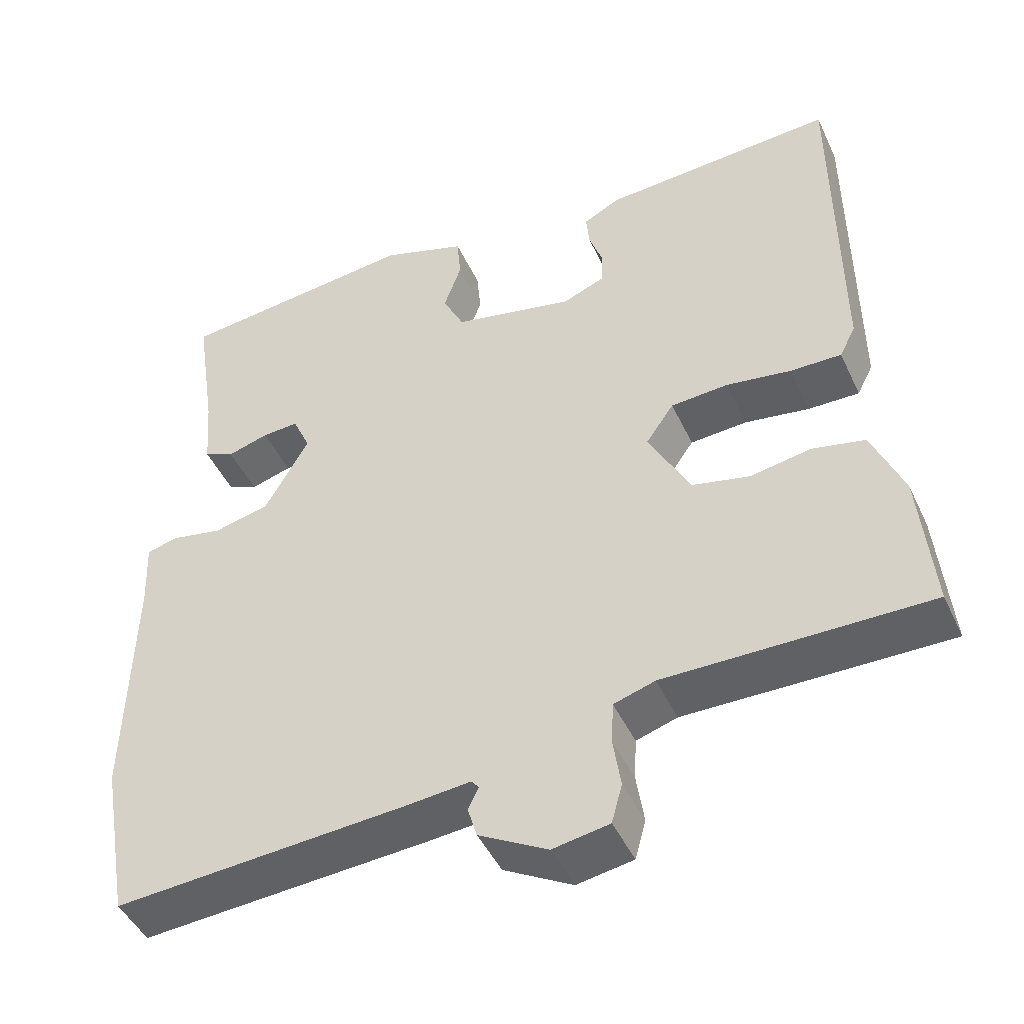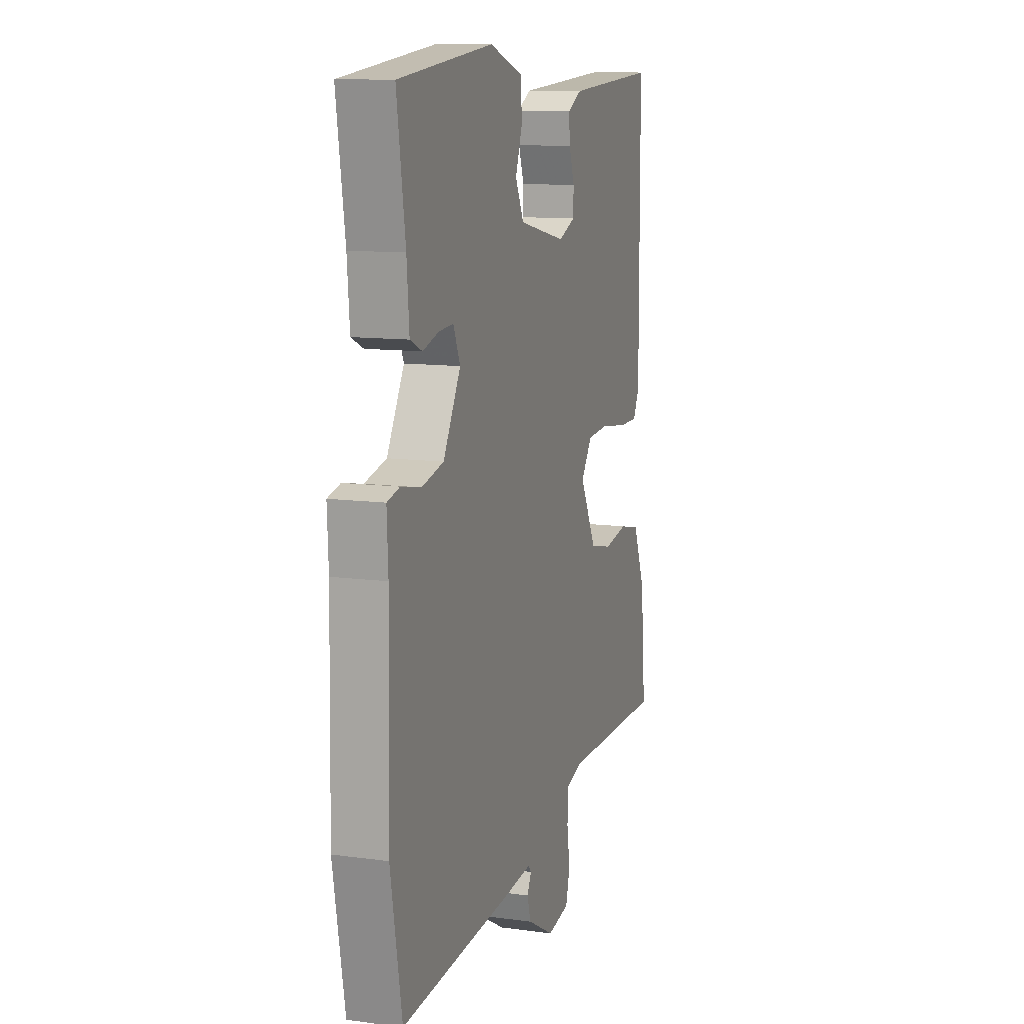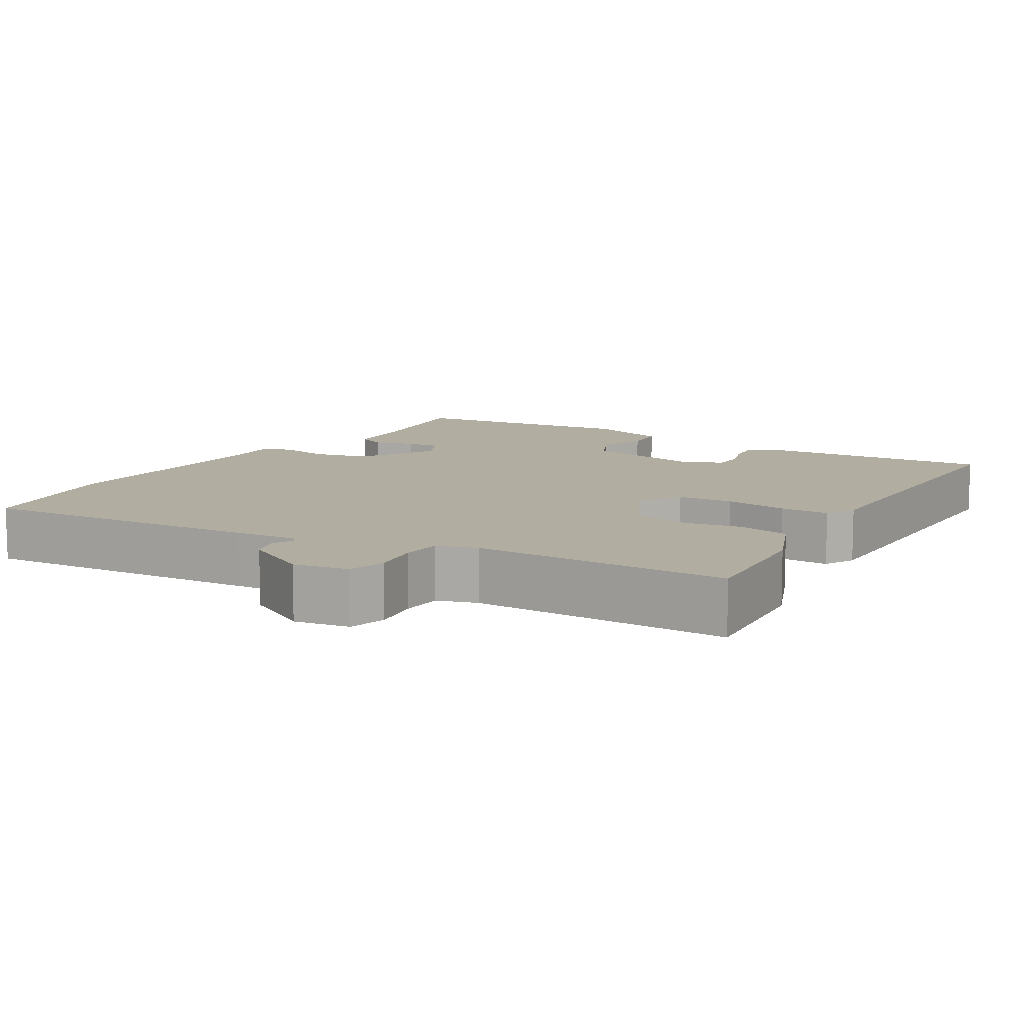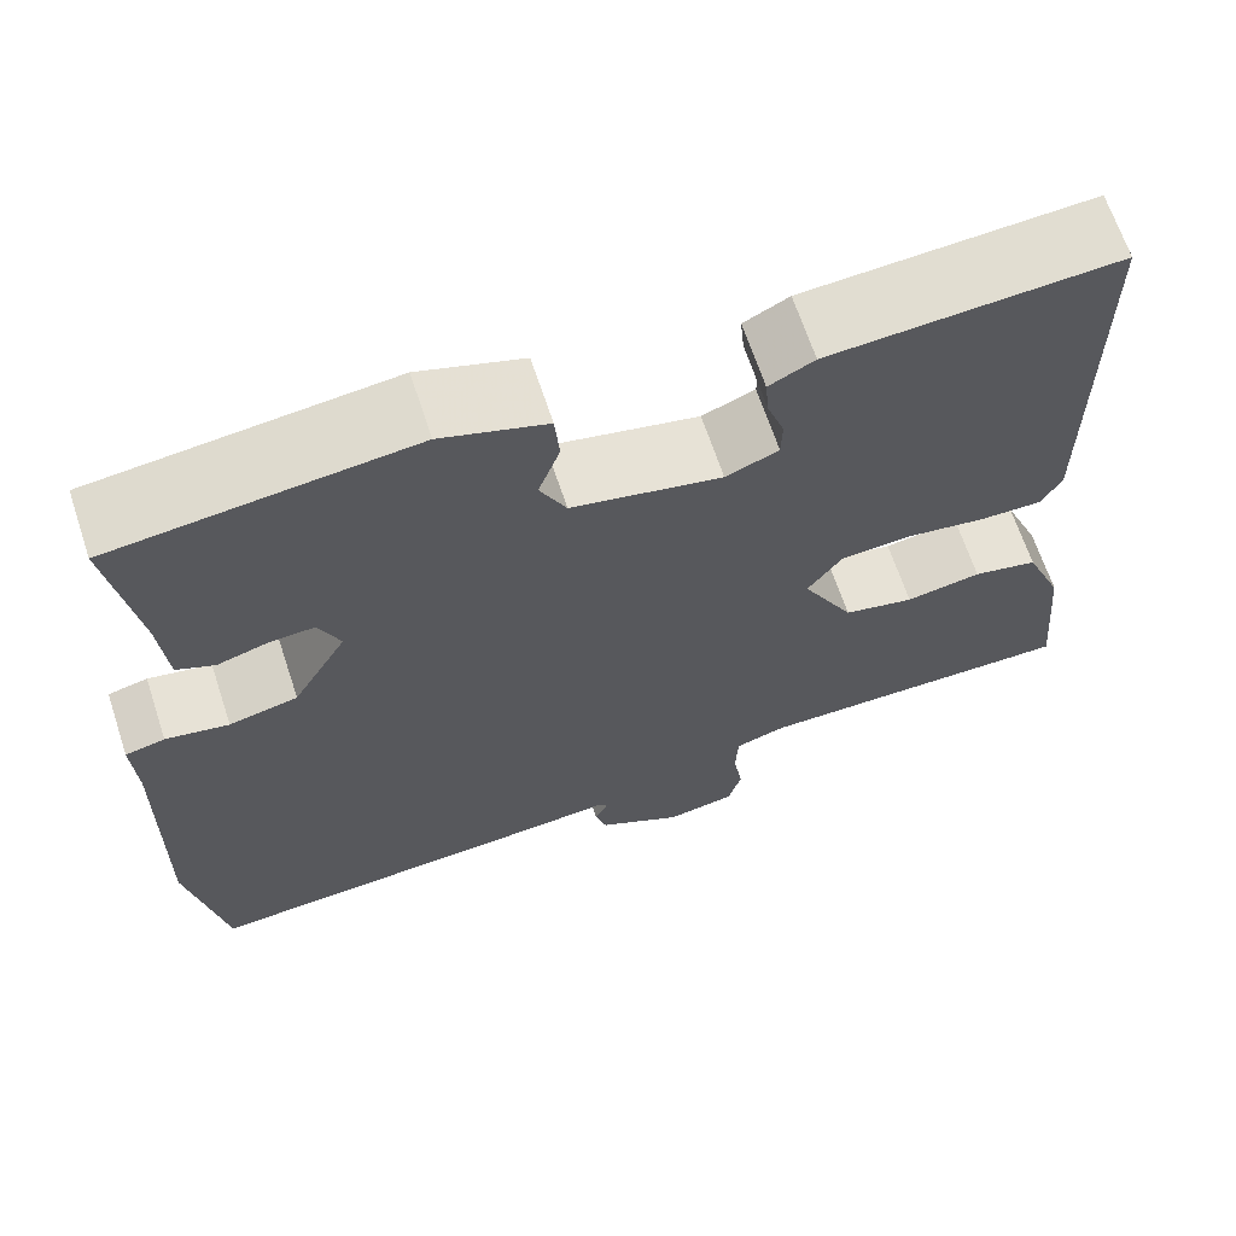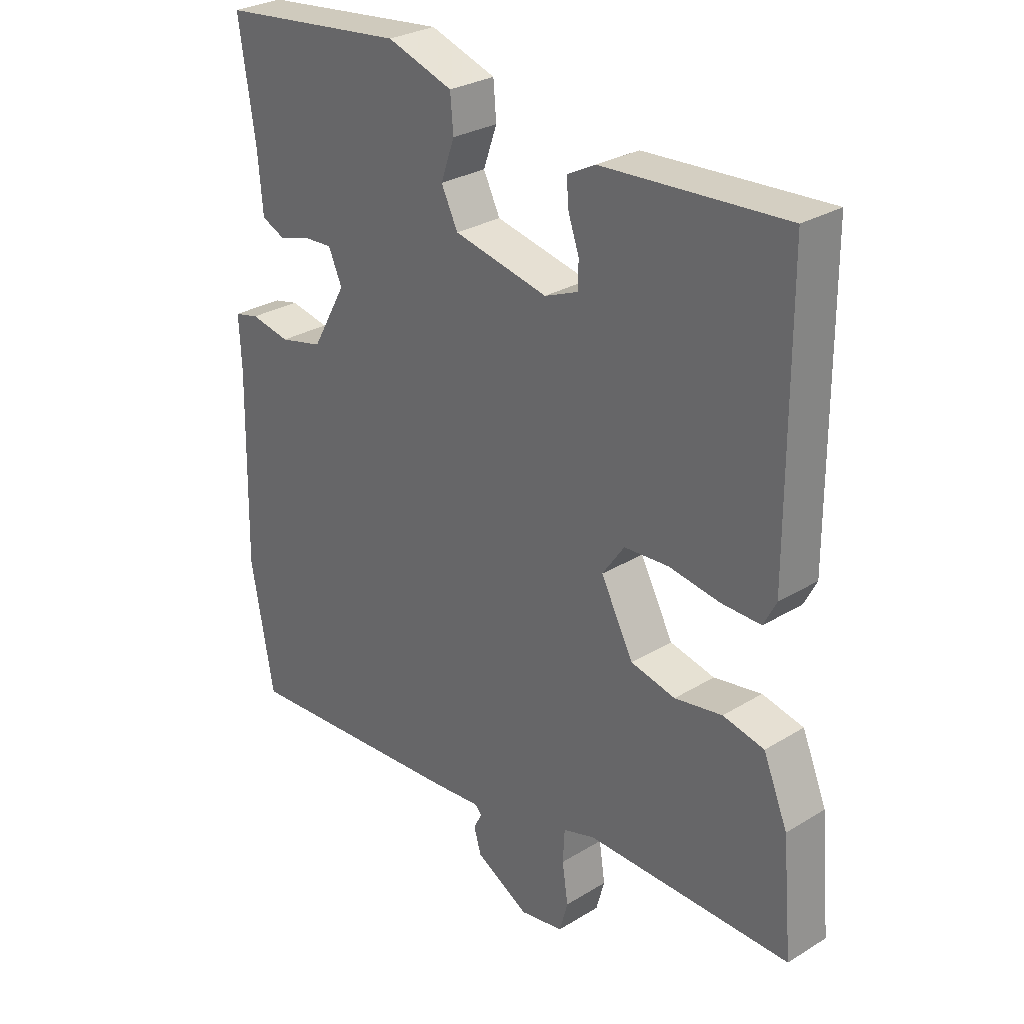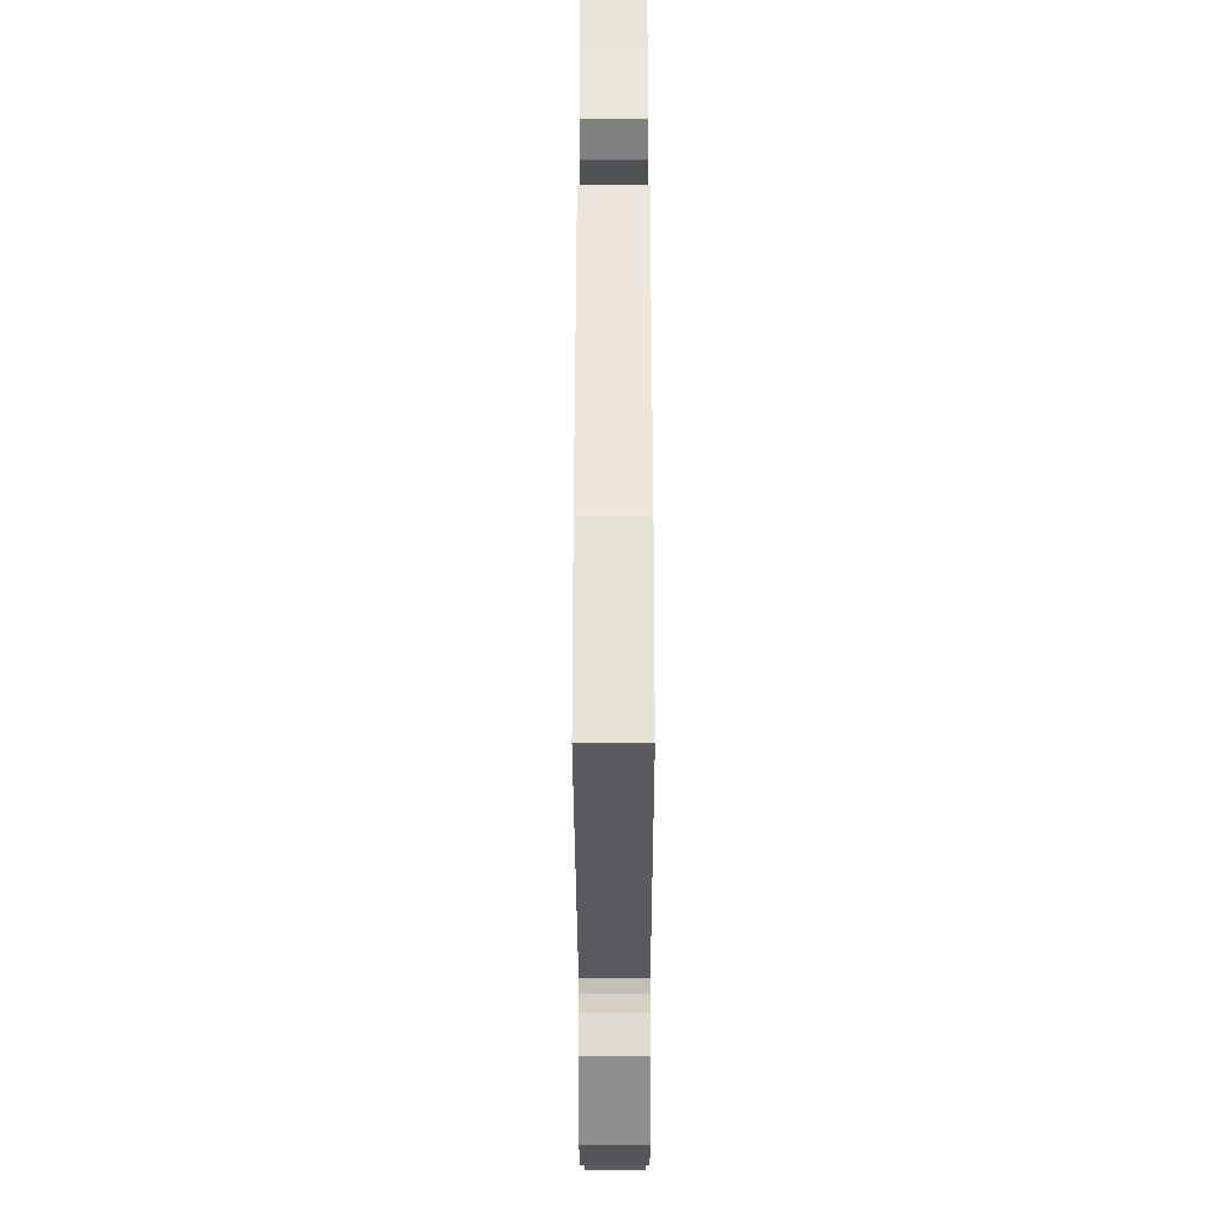
<metadata>
{"format":"obj","ext":"obj","renderer":"f3d","projection":"perspective","resolution":1024,"background":"white","views":[{"elev":-46.2,"azim":-155.9,"up":"+Z"},{"elev":11.4,"azim":108.3,"up":"+Z"},{"elev":10.3,"azim":-148.3,"up":"+Y"},{"elev":66.4,"azim":161.7,"up":"+Z"},{"elev":28.7,"azim":-132.4,"up":"+Z"},{"elev":-36.3,"azim":90.1,"up":"+Z"}]}
</metadata>
<code>
v -0.557 0.07 -0.468
v -0.54 0.07 -0.281
v -0.499 0.07 -0.182
v -0.43 0.07 -0.167
v -0.35 0.07 -0.181
v -0.275 0.07 -0.164
v -0.22 0.07 -0.06
v -0.257 0.07 -0.007
v -0.332 0.07 -0.002
v -0.417 0.07 -0.015
v -0.484 0.07 -0.016
v -0.505 0.07 0.025
v -0.503 0.07 0.487
v -0.196 0.07 0.468
v -0.148 0.07 0.443
v -0.152 0.07 0.398
v -0.17 0.07 0.346
v -0.169 0.07 0.302
v -0.113 0.07 0.279
v 0.046 0.07 0.313
v 0.074 0.07 0.37
v 0.051 0.07 0.435
v 0.056 0.07 0.494
v 0.167 0.07 0.531
v 0.483 0.07 0.496
v 0.455 0.07 0.311
v 0.447 0.07 0.215
v 0.407 0.07 0.197
v 0.353 0.07 0.213
v 0.305 0.07 0.216
v 0.282 0.07 0.164
v 0.34 0.07 0.061
v 0.413 0.07 0.044
v 0.48 0.07 0.057
v 0.522 0.07 0.047
v 0.518 0.07 -0.041
v 0.525 0.07 -0.359
v 0.487 0.07 -0.572
v 0.104 0.07 -0.545
v 0.02 0.07 -0.537
v 0.01 0.07 -0.549
v 0.024 0.07 -0.577
v 0.012 0.07 -0.618
v -0.078 0.07 -0.668
v -0.152 0.07 -0.655
v -0.166 0.07 -0.604
v -0.156 0.07 -0.538
v -0.159 0.07 -0.483
v -0.213 0.07 -0.466
v -0.557 0 -0.468
v -0.54 0 -0.281
v -0.499 0 -0.182
v -0.43 0 -0.167
v -0.35 0 -0.181
v -0.275 0 -0.164
v -0.22 0 -0.06
v -0.257 0 -0.007
v -0.332 0 -0.002
v -0.417 0 -0.015
v -0.484 0 -0.016
v -0.505 0 0.025
v -0.503 0 0.487
v -0.196 0 0.468
v -0.148 0 0.443
v -0.152 0 0.398
v -0.17 0 0.346
v -0.169 0 0.302
v -0.113 0 0.279
v 0.046 0 0.313
v 0.074 0 0.37
v 0.051 0 0.435
v 0.056 0 0.494
v 0.167 0 0.531
v 0.483 0 0.496
v 0.455 0 0.311
v 0.447 0 0.215
v 0.407 0 0.197
v 0.353 0 0.213
v 0.305 0 0.216
v 0.282 0 0.164
v 0.34 0 0.061
v 0.413 0 0.044
v 0.48 0 0.057
v 0.522 0 0.047
v 0.518 0 -0.041
v 0.525 0 -0.359
v 0.487 0 -0.572
v 0.104 0 -0.545
v 0.02 0 -0.537
v 0.01 0 -0.549
v 0.024 0 -0.577
v 0.012 0 -0.618
v -0.078 0 -0.668
v -0.152 0 -0.655
v -0.166 0 -0.604
v -0.156 0 -0.538
v -0.159 0 -0.483
v -0.213 0 -0.466
f 44 45 46 47
f 44 47 48
f 41 42 43 44
f 41 44 48
f 40 41 48
f 39 40 48 49
f 36 37 38 39
f 33 34 35 36
f 32 33 36 39
f 31 32 39 49
f 26 27 28 29
f 26 29 30
f 25 26 30
f 24 25 30
f 21 22 23 24
f 20 21 24 30
f 19 20 30 31
f 14 15 16 17
f 14 17 18
f 13 14 18
f 12 13 18
f 9 10 11 12
f 8 9 12 18
f 7 8 18 19
f 2 3 4 5
f 2 5 6
f 1 2 6
f 49 1 6
f 7 19 31 49
f 6 7 49
f 96 95 94 93
f 97 96 93
f 93 92 91 90
f 97 93 90
f 97 90 89
f 98 97 89 88
f 88 87 86 85
f 85 84 83 82
f 88 85 82 81
f 98 88 81 80
f 78 77 76 75
f 79 78 75
f 79 75 74
f 79 74 73
f 73 72 71 70
f 79 73 70 69
f 80 79 69 68
f 66 65 64 63
f 67 66 63
f 67 63 62
f 67 62 61
f 61 60 59 58
f 67 61 58 57
f 68 67 57 56
f 54 53 52 51
f 55 54 51
f 55 51 50
f 55 50 98
f 98 80 68 56
f 98 56 55
f 1 50 51 2
f 2 51 52 3
f 3 52 53 4
f 4 53 54 5
f 5 54 55 6
f 6 55 56 7
f 7 56 57 8
f 8 57 58 9
f 9 58 59 10
f 10 59 60 11
f 11 60 61 12
f 12 61 62 13
f 13 62 63 14
f 14 63 64 15
f 15 64 65 16
f 16 65 66 17
f 17 66 67 18
f 18 67 68 19
f 19 68 69 20
f 20 69 70 21
f 21 70 71 22
f 22 71 72 23
f 23 72 73 24
f 24 73 74 25
f 25 74 75 26
f 26 75 76 27
f 27 76 77 28
f 28 77 78 29
f 29 78 79 30
f 30 79 80 31
f 31 80 81 32
f 32 81 82 33
f 33 82 83 34
f 34 83 84 35
f 35 84 85 36
f 36 85 86 37
f 37 86 87 38
f 38 87 88 39
f 39 88 89 40
f 40 89 90 41
f 41 90 91 42
f 42 91 92 43
f 43 92 93 44
f 44 93 94 45
f 45 94 95 46
f 46 95 96 47
f 47 96 97 48
f 48 97 98 49
f 49 98 50 1

</code>
